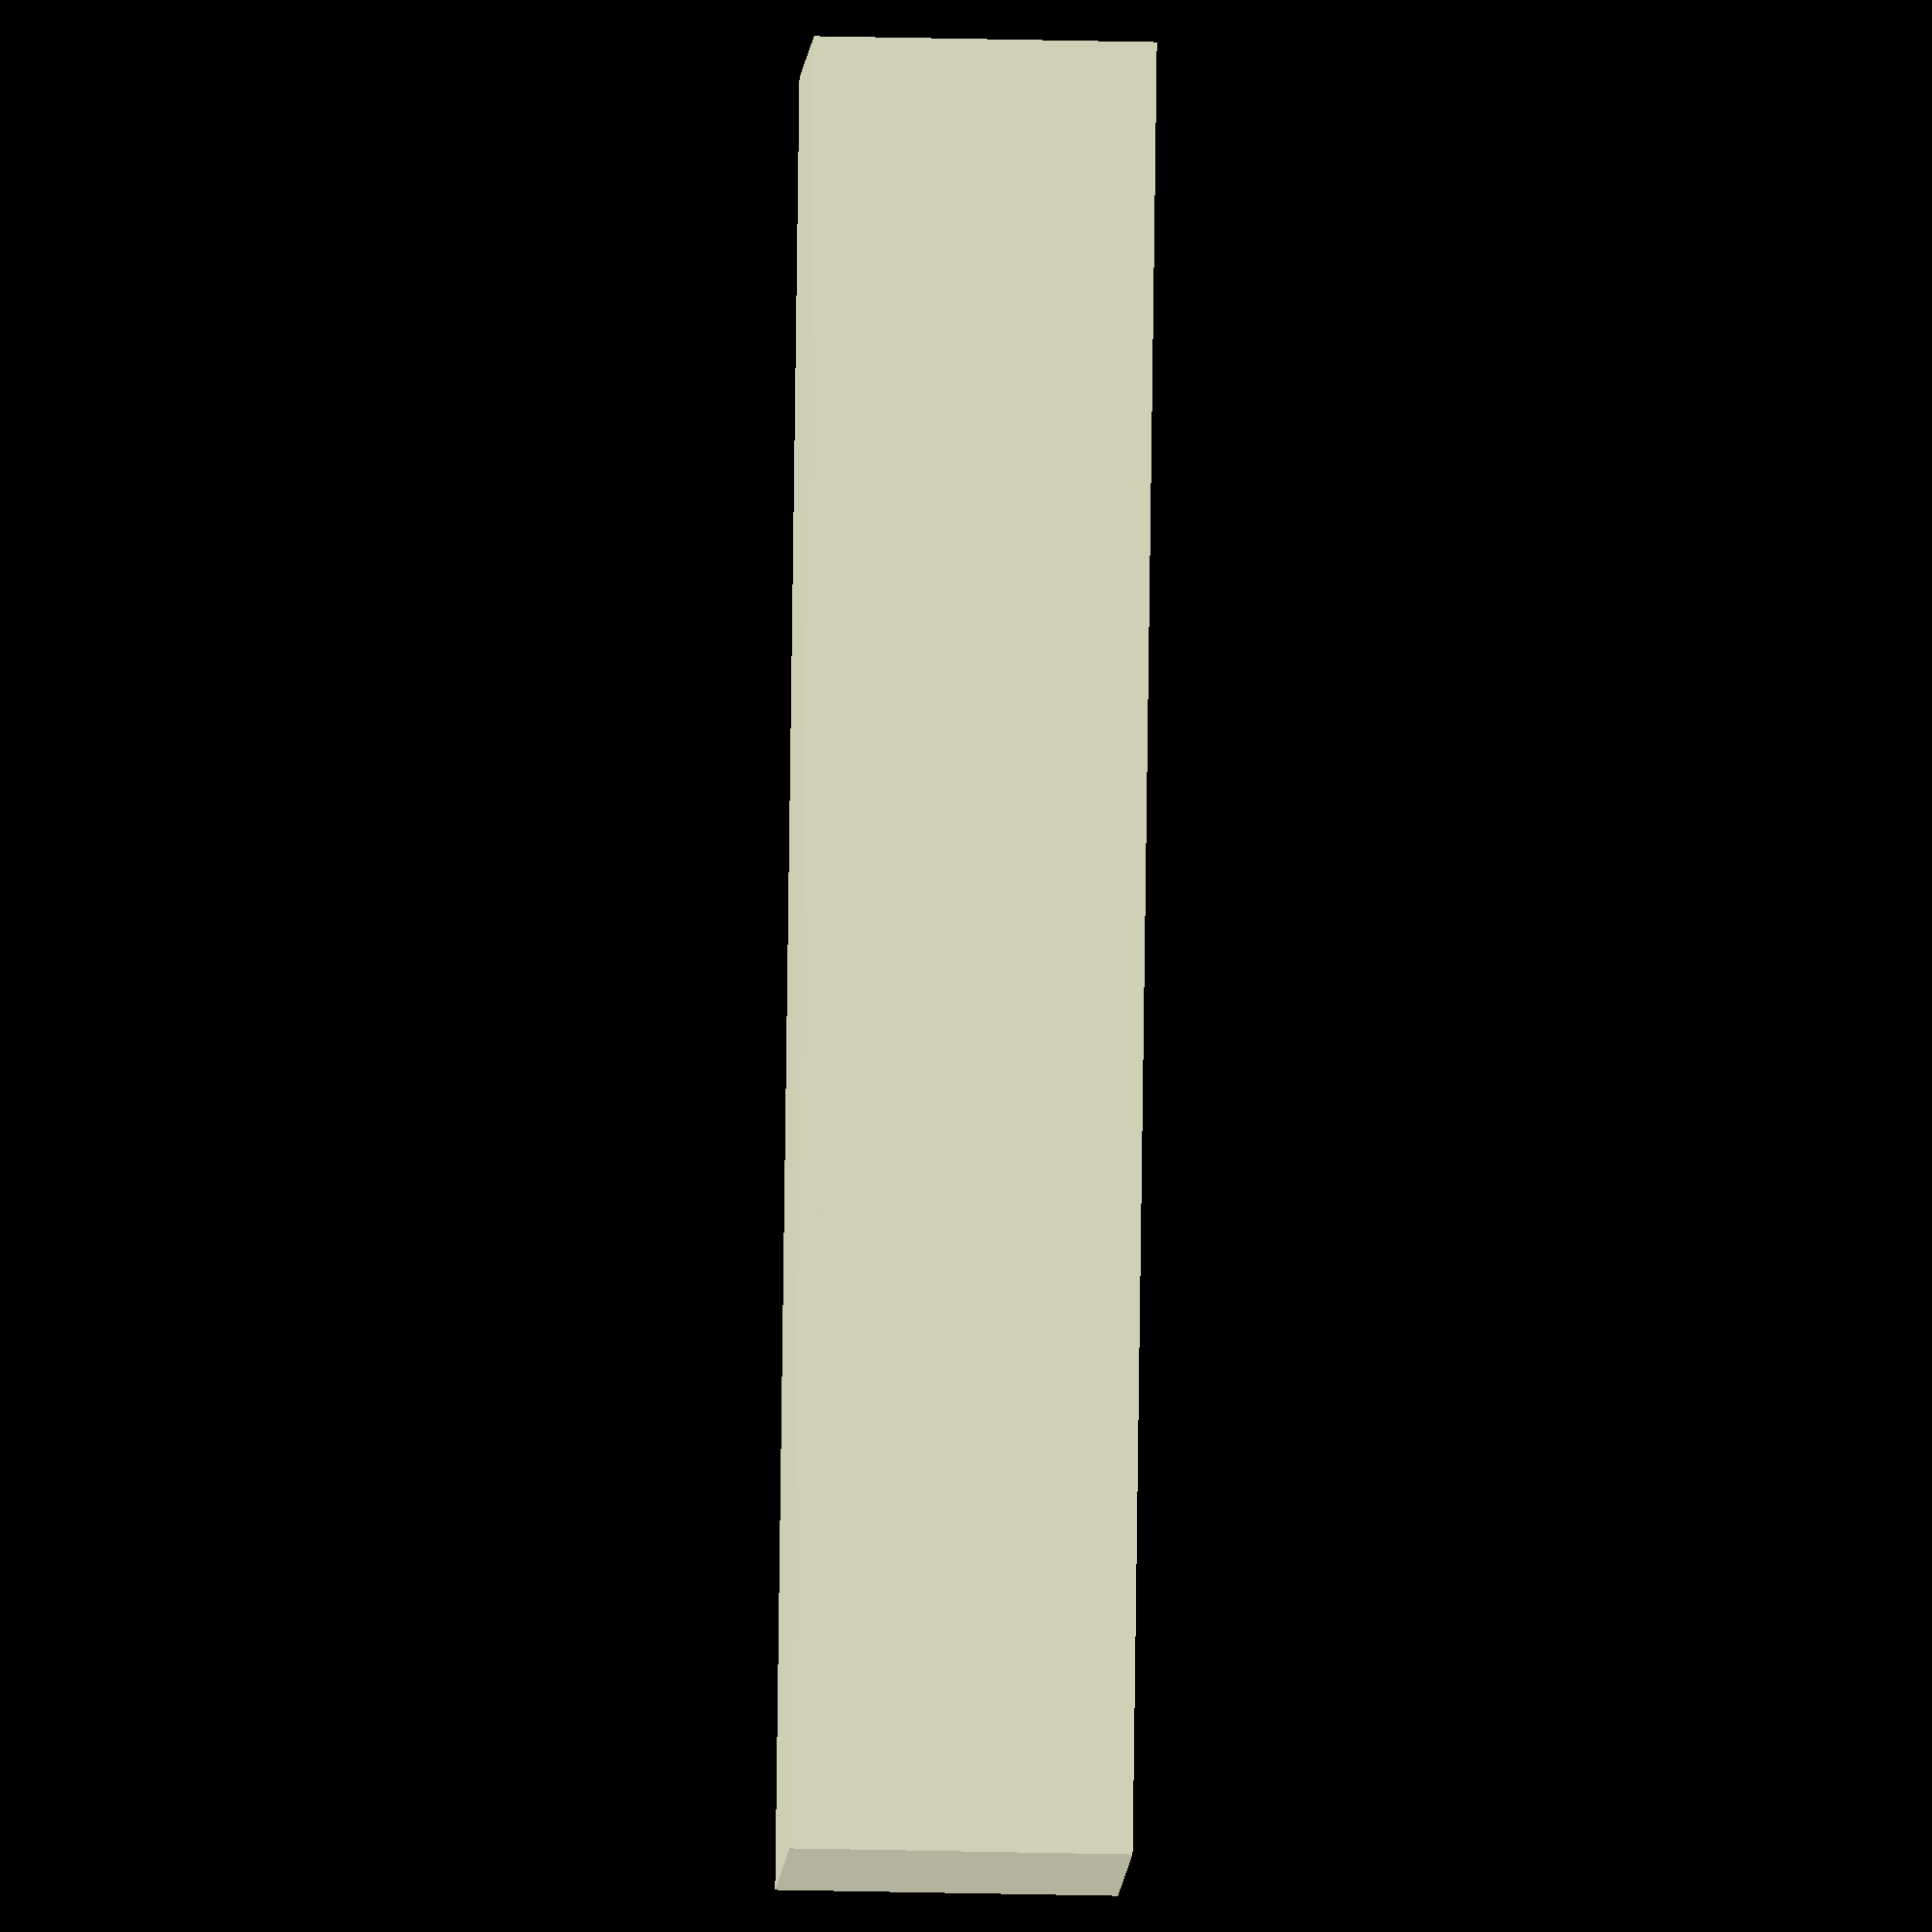
<openscad>
// (79.5 - 72.5)/2
// (12.5 - 5.5)/2

shell_thickness = 1.0;

box_inside_width = 83.0;
box_inside_height = 16.0;
box_inside_depth = 15.0;

nut_inside_daimeter = 3.4; 
nut_outside_daimeter = 5.0;
nut_height = box_inside_depth - 9;

nut_x_distance = 76.0;
nut_y_distance = 9.0;

translate([0,0,0.5]){
    cube([box_inside_width + 2 * shell_thickness, box_inside_height + 2 * shell_thickness, shell_thickness], center=true);
}

translate([0,0,1]){
    translate([0,0,box_inside_depth/2]) {
        difference() {
            cube([box_inside_width + 2 * shell_thickness, box_inside_height + 2 * shell_thickness, box_inside_depth], center=true);
            cube([box_inside_width, box_inside_height, box_inside_depth+0.01], center=true);
        }
    }

    for(y = [-nut_y_distance/2,nut_y_distance/2]) {
        for (x = [-nut_x_distance/2, nut_x_distance/2]) {
            translate([x, y, nut_height/2]) {
                difference() {
                    cylinder(h=nut_height, d=nut_outside_daimeter, $fn=32, center=true);
                    cylinder(h=nut_height+0.01, d=nut_inside_daimeter, $fn=32, center=true);            }
            }
        }
    }    
}

</openscad>
<views>
elev=25.6 azim=70.6 roll=267.7 proj=o view=solid
</views>
